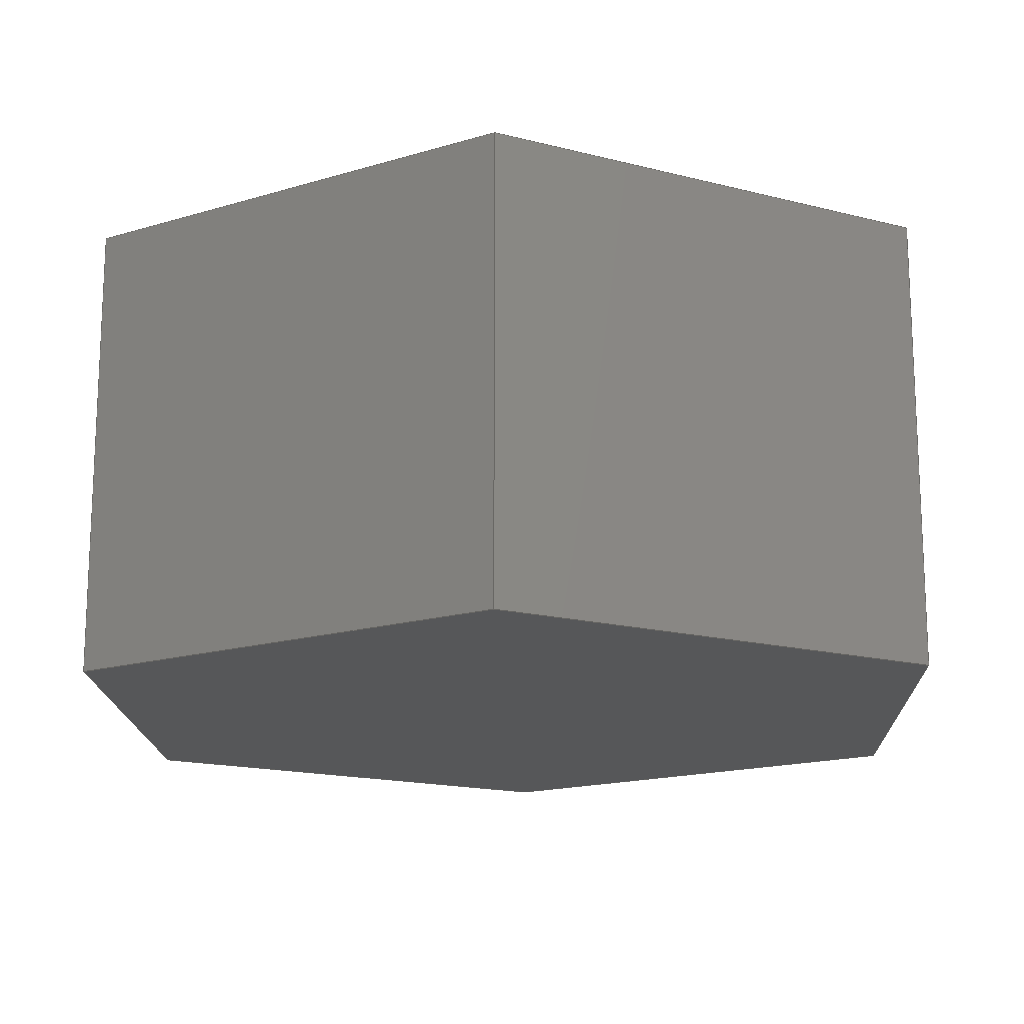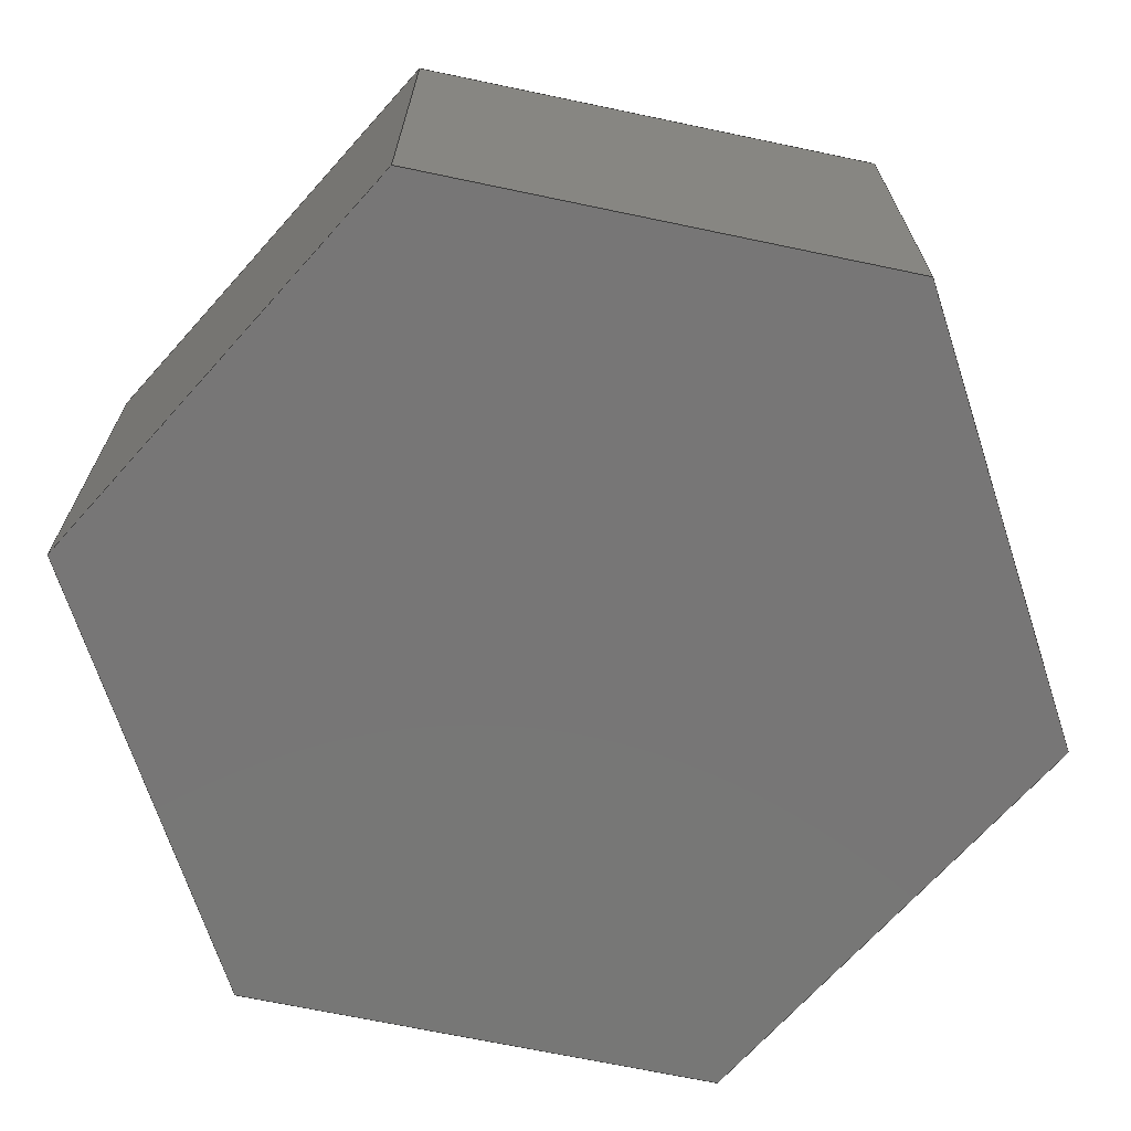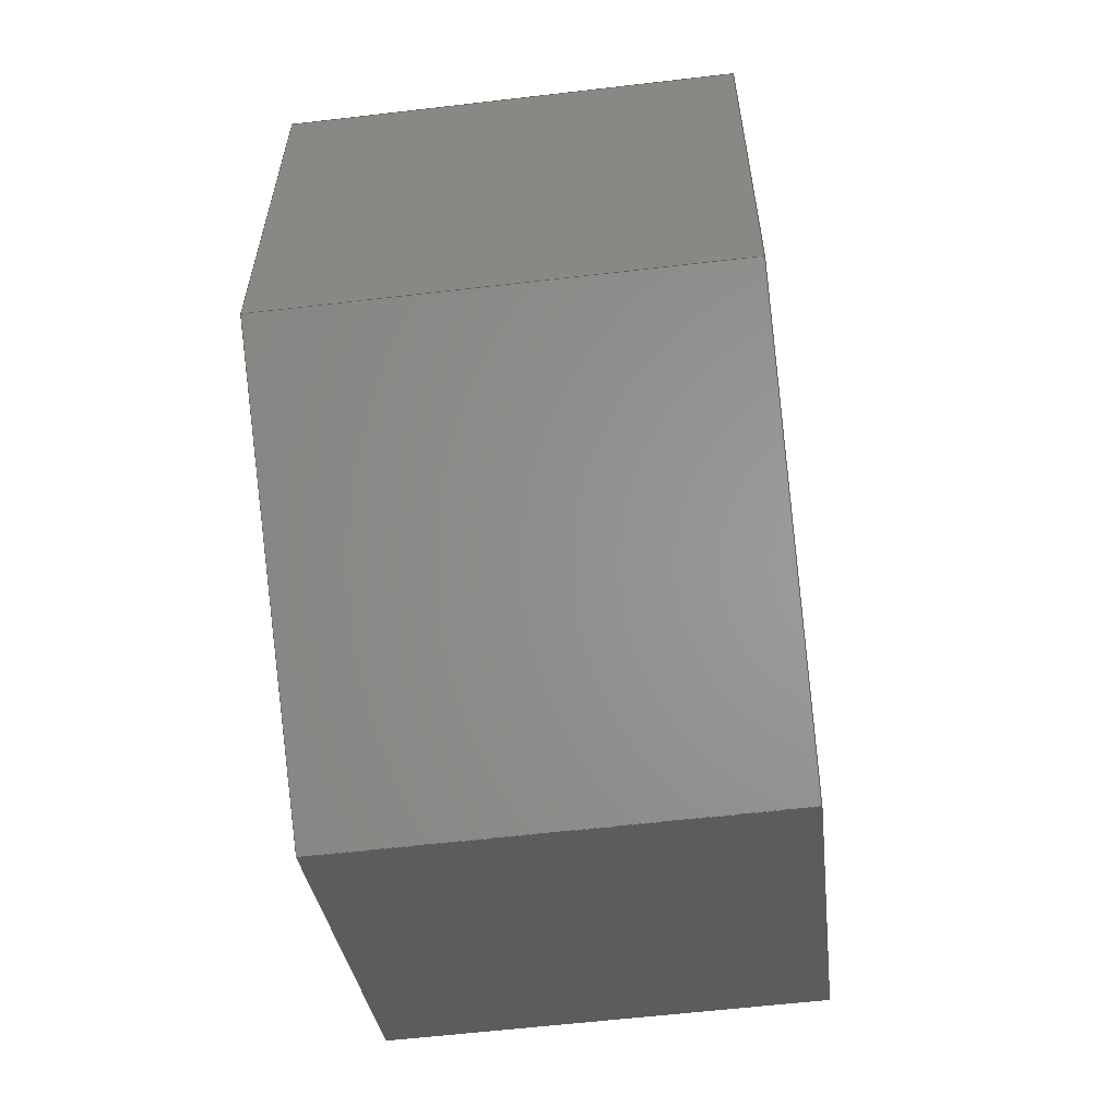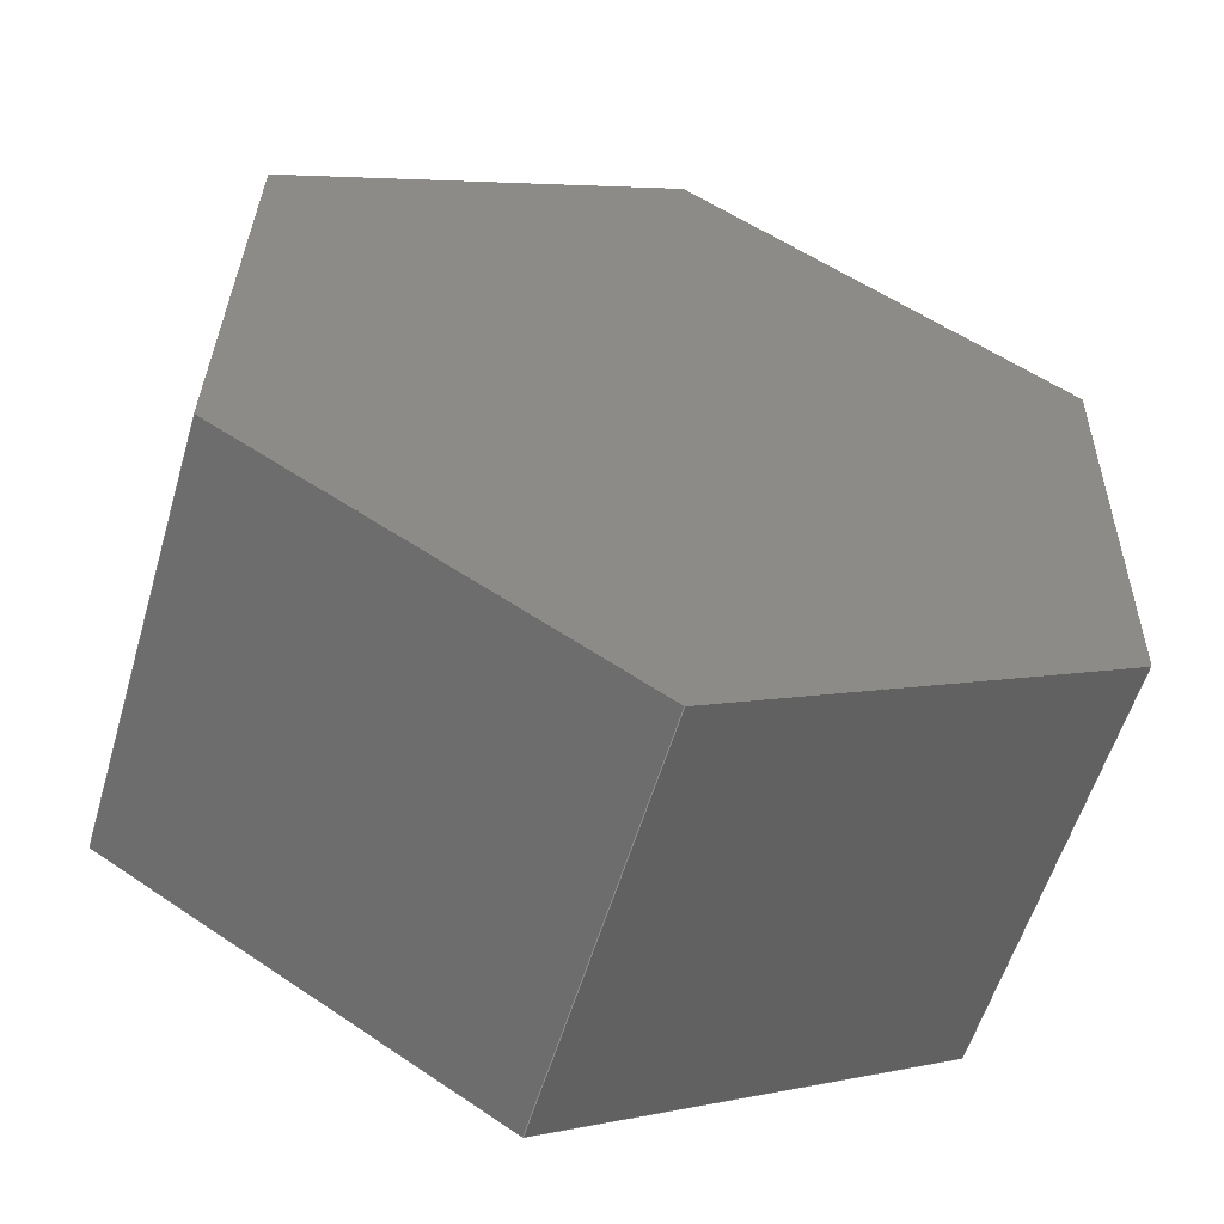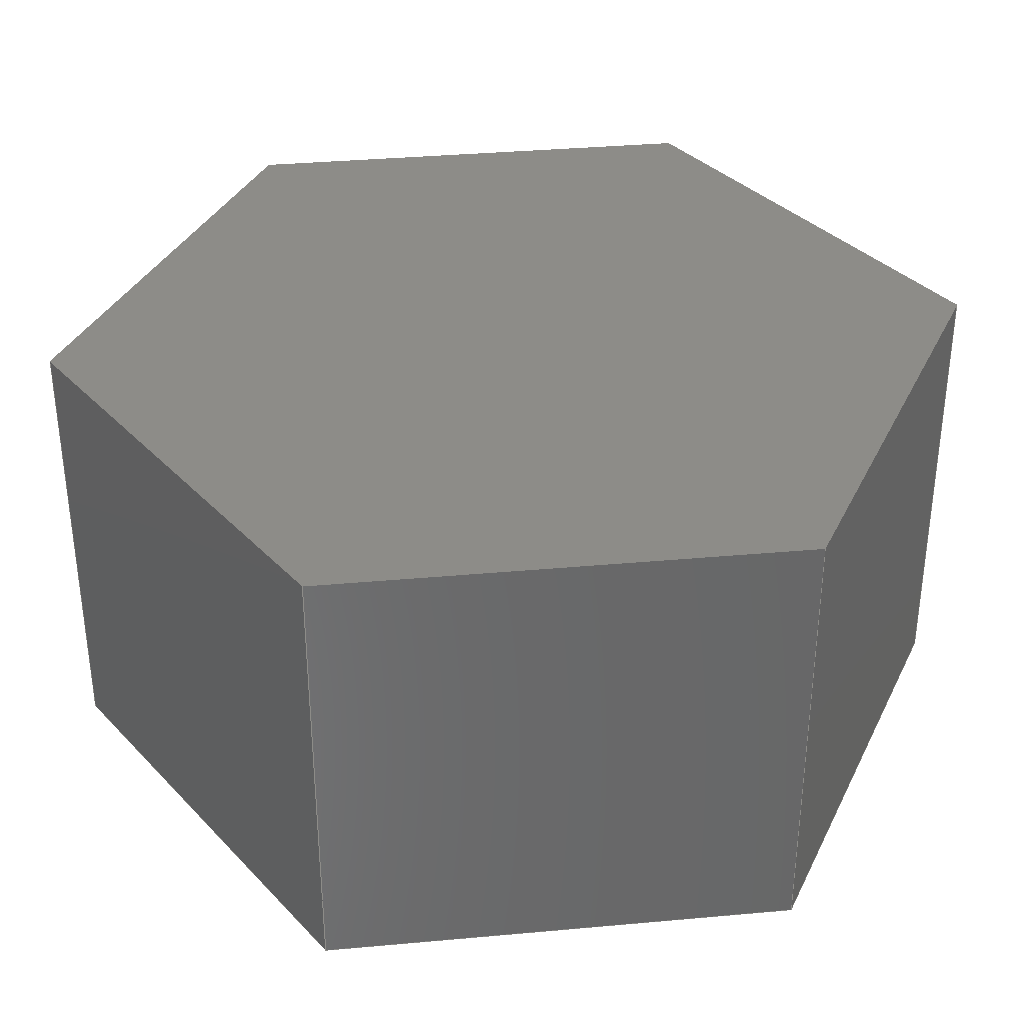
<metadata>
{"format":"step","ext":"step","renderer":"f3d","projection":"perspective","resolution":1024,"background":"white","views":[{"elev":-16.4,"azim":120.7,"up":"+Z"},{"elev":-69.1,"azim":76.9,"up":"+Z"},{"elev":-59.0,"azim":-83.1,"up":"+Y"},{"elev":-57.2,"azim":-16.4,"up":"+Y"},{"elev":35.3,"azim":21.9,"up":"+Z"}]}
</metadata>
<code>
ISO-10303-21;
DATA;
#1=MECHANICAL_DESIGN_GEOMETRIC_PRESENTATION_REPRESENTATION('',(#4),#240);
#2=SHAPE_REPRESENTATION_RELATIONSHIP('SRR','None',#247,#3);
#3=ADVANCED_BREP_SHAPE_REPRESENTATION('',(#5),#239);
#4=STYLED_ITEM('',(#257),#5);
#5=MANIFOLD_SOLID_BREP('Pedals screw - body',#140);
#6=FACE_OUTER_BOUND('',#14,.T.);
#7=FACE_OUTER_BOUND('',#15,.T.);
#8=FACE_OUTER_BOUND('',#16,.T.);
#9=FACE_OUTER_BOUND('',#17,.T.);
#10=FACE_OUTER_BOUND('',#18,.T.);
#11=FACE_OUTER_BOUND('',#19,.T.);
#12=FACE_OUTER_BOUND('',#20,.T.);
#13=FACE_OUTER_BOUND('',#21,.T.);
#14=EDGE_LOOP('',(#88,#89,#90,#91));
#15=EDGE_LOOP('',(#92,#93,#94,#95));
#16=EDGE_LOOP('',(#96,#97,#98,#99));
#17=EDGE_LOOP('',(#100,#101,#102,#103));
#18=EDGE_LOOP('',(#104,#105,#106,#107));
#19=EDGE_LOOP('',(#108,#109,#110,#111));
#20=EDGE_LOOP('',(#112,#113,#114,#115,#116,#117));
#21=EDGE_LOOP('',(#118,#119,#120,#121,#122,#123));
#22=LINE('',#202,#40);
#23=LINE('',#204,#41);
#24=LINE('',#206,#42);
#25=LINE('',#207,#43);
#26=LINE('',#210,#44);
#27=LINE('',#212,#45);
#28=LINE('',#213,#46);
#29=LINE('',#216,#47);
#30=LINE('',#218,#48);
#31=LINE('',#219,#49);
#32=LINE('',#222,#50);
#33=LINE('',#224,#51);
#34=LINE('',#225,#52);
#35=LINE('',#228,#53);
#36=LINE('',#230,#54);
#37=LINE('',#231,#55);
#38=LINE('',#233,#56);
#39=LINE('',#234,#57);
#40=VECTOR('',#166,1);
#41=VECTOR('',#167,1);
#42=VECTOR('',#168,1);
#43=VECTOR('',#169,1);
#44=VECTOR('',#172,1);
#45=VECTOR('',#173,1);
#46=VECTOR('',#174,1);
#47=VECTOR('',#177,1);
#48=VECTOR('',#178,1);
#49=VECTOR('',#179,1);
#50=VECTOR('',#182,1);
#51=VECTOR('',#183,1);
#52=VECTOR('',#184,1);
#53=VECTOR('',#187,1);
#54=VECTOR('',#188,1);
#55=VECTOR('',#189,1);
#56=VECTOR('',#192,1);
#57=VECTOR('',#193,1);
#58=VERTEX_POINT('',#200);
#59=VERTEX_POINT('',#201);
#60=VERTEX_POINT('',#203);
#61=VERTEX_POINT('',#205);
#62=VERTEX_POINT('',#209);
#63=VERTEX_POINT('',#211);
#64=VERTEX_POINT('',#215);
#65=VERTEX_POINT('',#217);
#66=VERTEX_POINT('',#221);
#67=VERTEX_POINT('',#223);
#68=VERTEX_POINT('',#227);
#69=VERTEX_POINT('',#229);
#70=EDGE_CURVE('',#58,#59,#22,.T.);
#71=EDGE_CURVE('',#59,#60,#23,.T.);
#72=EDGE_CURVE('',#61,#60,#24,.T.);
#73=EDGE_CURVE('',#58,#61,#25,.T.);
#74=EDGE_CURVE('',#62,#58,#26,.T.);
#75=EDGE_CURVE('',#63,#61,#27,.T.);
#76=EDGE_CURVE('',#62,#63,#28,.T.);
#77=EDGE_CURVE('',#64,#62,#29,.T.);
#78=EDGE_CURVE('',#65,#63,#30,.T.);
#79=EDGE_CURVE('',#64,#65,#31,.T.);
#80=EDGE_CURVE('',#66,#64,#32,.T.);
#81=EDGE_CURVE('',#67,#65,#33,.T.);
#82=EDGE_CURVE('',#66,#67,#34,.T.);
#83=EDGE_CURVE('',#68,#66,#35,.T.);
#84=EDGE_CURVE('',#69,#67,#36,.T.);
#85=EDGE_CURVE('',#68,#69,#37,.T.);
#86=EDGE_CURVE('',#59,#68,#38,.T.);
#87=EDGE_CURVE('',#60,#69,#39,.T.);
#88=ORIENTED_EDGE('',*,*,#70,.T.);
#89=ORIENTED_EDGE('',*,*,#71,.T.);
#90=ORIENTED_EDGE('',*,*,#72,.F.);
#91=ORIENTED_EDGE('',*,*,#73,.F.);
#92=ORIENTED_EDGE('',*,*,#74,.T.);
#93=ORIENTED_EDGE('',*,*,#73,.T.);
#94=ORIENTED_EDGE('',*,*,#75,.F.);
#95=ORIENTED_EDGE('',*,*,#76,.F.);
#96=ORIENTED_EDGE('',*,*,#77,.T.);
#97=ORIENTED_EDGE('',*,*,#76,.T.);
#98=ORIENTED_EDGE('',*,*,#78,.F.);
#99=ORIENTED_EDGE('',*,*,#79,.F.);
#100=ORIENTED_EDGE('',*,*,#80,.T.);
#101=ORIENTED_EDGE('',*,*,#79,.T.);
#102=ORIENTED_EDGE('',*,*,#81,.F.);
#103=ORIENTED_EDGE('',*,*,#82,.F.);
#104=ORIENTED_EDGE('',*,*,#83,.T.);
#105=ORIENTED_EDGE('',*,*,#82,.T.);
#106=ORIENTED_EDGE('',*,*,#84,.F.);
#107=ORIENTED_EDGE('',*,*,#85,.F.);
#108=ORIENTED_EDGE('',*,*,#86,.T.);
#109=ORIENTED_EDGE('',*,*,#85,.T.);
#110=ORIENTED_EDGE('',*,*,#87,.F.);
#111=ORIENTED_EDGE('',*,*,#71,.F.);
#112=ORIENTED_EDGE('',*,*,#87,.T.);
#113=ORIENTED_EDGE('',*,*,#84,.T.);
#114=ORIENTED_EDGE('',*,*,#81,.T.);
#115=ORIENTED_EDGE('',*,*,#78,.T.);
#116=ORIENTED_EDGE('',*,*,#75,.T.);
#117=ORIENTED_EDGE('',*,*,#72,.T.);
#118=ORIENTED_EDGE('',*,*,#86,.F.);
#119=ORIENTED_EDGE('',*,*,#70,.F.);
#120=ORIENTED_EDGE('',*,*,#74,.F.);
#121=ORIENTED_EDGE('',*,*,#77,.F.);
#122=ORIENTED_EDGE('',*,*,#80,.F.);
#123=ORIENTED_EDGE('',*,*,#83,.F.);
#124=PLANE('',#154);
#125=PLANE('',#155);
#126=PLANE('',#156);
#127=PLANE('',#157);
#128=PLANE('',#158);
#129=PLANE('',#159);
#130=PLANE('',#160);
#131=PLANE('',#161);
#132=ADVANCED_FACE('',(#6),#124,.T.);
#133=ADVANCED_FACE('',(#7),#125,.T.);
#134=ADVANCED_FACE('',(#8),#126,.T.);
#135=ADVANCED_FACE('',(#9),#127,.T.);
#136=ADVANCED_FACE('',(#10),#128,.T.);
#137=ADVANCED_FACE('',(#11),#129,.T.);
#138=ADVANCED_FACE('',(#12),#130,.T.);
#139=ADVANCED_FACE('',(#13),#131,.F.);
#140=CLOSED_SHELL('',(#132,#133,#134,#135,#136,#137,#138,#139));
#141=DERIVED_UNIT_ELEMENT(#143,1);
#142=DERIVED_UNIT_ELEMENT(#242,3);
#143=(
MASS_UNIT()
NAMED_UNIT(*)
SI_UNIT(.KILO.,.GRAM.)
);
#144=DERIVED_UNIT((#141,#142));
#145=MEASURE_REPRESENTATION_ITEM('density measure',
POSITIVE_RATIO_MEASURE(1380),#144);
#146=PROPERTY_DEFINITION_REPRESENTATION(#151,#148);
#147=PROPERTY_DEFINITION_REPRESENTATION(#152,#149);
#148=REPRESENTATION('material name',(#150),#239);
#149=REPRESENTATION('density',(#145),#239);
#150=DESCRIPTIVE_REPRESENTATION_ITEM('Laminate, Red, Matte',
'Laminate, Red, Matte');
#151=PROPERTY_DEFINITION('material property','material name',#249);
#152=PROPERTY_DEFINITION('material property','density of part',#249);
#153=AXIS2_PLACEMENT_3D('placement',#198,#162,#163);
#154=AXIS2_PLACEMENT_3D('',#199,#164,#165);
#155=AXIS2_PLACEMENT_3D('',#208,#170,#171);
#156=AXIS2_PLACEMENT_3D('',#214,#175,#176);
#157=AXIS2_PLACEMENT_3D('',#220,#180,#181);
#158=AXIS2_PLACEMENT_3D('',#226,#185,#186);
#159=AXIS2_PLACEMENT_3D('',#232,#190,#191);
#160=AXIS2_PLACEMENT_3D('',#235,#194,#195);
#161=AXIS2_PLACEMENT_3D('',#236,#196,#197);
#162=DIRECTION('axis',(0,0,1));
#163=DIRECTION('refdir',(1,0,0));
#164=DIRECTION('center_axis',(-0.9998,0.02155,0));
#165=DIRECTION('ref_axis',(-0.02155,-0.9998,0));
#166=DIRECTION('',(-0.02155,-0.9998,0));
#167=DIRECTION('',(0,0,1));
#168=DIRECTION('',(-0.02155,-0.9998,0));
#169=DIRECTION('',(0,0,1));
#170=DIRECTION('center_axis',(-0.4812,0.8766,0));
#171=DIRECTION('ref_axis',(-0.8766,-0.4812,0));
#172=DIRECTION('',(-0.8766,-0.4812,0));
#173=DIRECTION('',(-0.8766,-0.4812,0));
#174=DIRECTION('',(0,0,1));
#175=DIRECTION('center_axis',(0.5185,0.855,0));
#176=DIRECTION('ref_axis',(-0.855,0.5185,0));
#177=DIRECTION('',(-0.855,0.5185,0));
#178=DIRECTION('',(-0.855,0.5185,0));
#179=DIRECTION('',(0,0,1));
#180=DIRECTION('center_axis',(0.9998,-0.02155,0));
#181=DIRECTION('ref_axis',(0.02155,0.9998,0));
#182=DIRECTION('',(0.02155,0.9998,0));
#183=DIRECTION('',(0.02155,0.9998,0));
#184=DIRECTION('',(0,0,1));
#185=DIRECTION('center_axis',(0.4812,-0.8766,0));
#186=DIRECTION('ref_axis',(0.8766,0.4812,0));
#187=DIRECTION('',(0.8766,0.4812,0));
#188=DIRECTION('',(0.8766,0.4812,0));
#189=DIRECTION('',(0,0,1));
#190=DIRECTION('center_axis',(-0.5185,-0.855,0));
#191=DIRECTION('ref_axis',(0.855,-0.5185,0));
#192=DIRECTION('',(0.855,-0.5185,0));
#193=DIRECTION('',(0.855,-0.5185,0));
#194=DIRECTION('center_axis',(0,0,1));
#195=DIRECTION('ref_axis',(1,0,0));
#196=DIRECTION('center_axis',(0,0,1));
#197=DIRECTION('ref_axis',(1,0,0));
#198=CARTESIAN_POINT('',(0,0,0));
#199=CARTESIAN_POINT('Origin',(-0.8886,0.5389,0));
#200=CARTESIAN_POINT('',(-0.8886,0.5389,0));
#201=CARTESIAN_POINT('',(-0.911,-0.5001,0));
#202=CARTESIAN_POINT('',(-0.8886,0.5389,0));
#203=CARTESIAN_POINT('',(-0.911,-0.5001,1));
#204=CARTESIAN_POINT('',(-0.911,-0.5001,0));
#205=CARTESIAN_POINT('',(-0.8886,0.5389,1));
#206=CARTESIAN_POINT('',(-0.8886,0.5389,1));
#207=CARTESIAN_POINT('',(-0.8886,0.5389,0));
#208=CARTESIAN_POINT('Origin',(0.02239,1.039,0));
#209=CARTESIAN_POINT('',(0.02239,1.039,0));
#210=CARTESIAN_POINT('',(0.02239,1.039,0));
#211=CARTESIAN_POINT('',(0.02239,1.039,1));
#212=CARTESIAN_POINT('',(0.02239,1.039,1));
#213=CARTESIAN_POINT('',(0.02239,1.039,0));
#214=CARTESIAN_POINT('Origin',(0.911,0.5001,0));
#215=CARTESIAN_POINT('',(0.911,0.5001,0));
#216=CARTESIAN_POINT('',(0.911,0.5001,0));
#217=CARTESIAN_POINT('',(0.911,0.5001,1));
#218=CARTESIAN_POINT('',(0.911,0.5001,1));
#219=CARTESIAN_POINT('',(0.911,0.5001,0));
#220=CARTESIAN_POINT('Origin',(0.8886,-0.5389,0));
#221=CARTESIAN_POINT('',(0.8886,-0.5389,0));
#222=CARTESIAN_POINT('',(0.8886,-0.5389,0));
#223=CARTESIAN_POINT('',(0.8886,-0.5389,1));
#224=CARTESIAN_POINT('',(0.8886,-0.5389,1));
#225=CARTESIAN_POINT('',(0.8886,-0.5389,0));
#226=CARTESIAN_POINT('Origin',(-0.02239,-1.039,0));
#227=CARTESIAN_POINT('',(-0.02239,-1.039,0));
#228=CARTESIAN_POINT('',(-0.02239,-1.039,0));
#229=CARTESIAN_POINT('',(-0.02239,-1.039,1));
#230=CARTESIAN_POINT('',(-0.02239,-1.039,1));
#231=CARTESIAN_POINT('',(-0.02239,-1.039,0));
#232=CARTESIAN_POINT('Origin',(-0.911,-0.5001,0));
#233=CARTESIAN_POINT('',(-0.911,-0.5001,0));
#234=CARTESIAN_POINT('',(-0.911,-0.5001,1));
#235=CARTESIAN_POINT('Origin',(-2.22e-16,0,1));
#236=CARTESIAN_POINT('Origin',(-2.22e-16,0,0));
#237=UNCERTAINTY_MEASURE_WITH_UNIT(LENGTH_MEASURE(0.001),#241,
'DISTANCE_ACCURACY_VALUE',
'Maximum model space distance between geometric entities at asserted c
onnectivities');
#238=UNCERTAINTY_MEASURE_WITH_UNIT(LENGTH_MEASURE(0.001),#241,
'DISTANCE_ACCURACY_VALUE',
'Maximum model space distance between geometric entities at asserted c
onnectivities');
#239=(
GEOMETRIC_REPRESENTATION_CONTEXT(3)
GLOBAL_UNCERTAINTY_ASSIGNED_CONTEXT((#237))
GLOBAL_UNIT_ASSIGNED_CONTEXT((#241,#243,#244))
REPRESENTATION_CONTEXT('','3D')
);
#240=(
GEOMETRIC_REPRESENTATION_CONTEXT(3)
GLOBAL_UNCERTAINTY_ASSIGNED_CONTEXT((#238))
GLOBAL_UNIT_ASSIGNED_CONTEXT((#241,#243,#244))
REPRESENTATION_CONTEXT('','3D')
);
#241=(
LENGTH_UNIT()
NAMED_UNIT(*)
SI_UNIT(.CENTI.,.METRE.)
);
#242=(
LENGTH_UNIT()
NAMED_UNIT(*)
SI_UNIT($,.METRE.)
);
#243=(
NAMED_UNIT(*)
PLANE_ANGLE_UNIT()
SI_UNIT($,.RADIAN.)
);
#244=(
NAMED_UNIT(*)
SI_UNIT($,.STERADIAN.)
SOLID_ANGLE_UNIT()
);
#245=SHAPE_DEFINITION_REPRESENTATION(#246,#247);
#246=PRODUCT_DEFINITION_SHAPE('',$,#249);
#247=SHAPE_REPRESENTATION('',(#153),#239);
#248=PRODUCT_DEFINITION_CONTEXT('part definition',#253,'design');
#249=PRODUCT_DEFINITION('pedals screw','pedals screw',#250,#248);
#250=PRODUCT_DEFINITION_FORMATION('',$,#255);
#251=PRODUCT_RELATED_PRODUCT_CATEGORY('pedals screw','pedals screw',(#255));
#252=APPLICATION_PROTOCOL_DEFINITION('international standard',
'automotive_design',2009,#253);
#253=APPLICATION_CONTEXT(
'Core Data for Automotive Mechanical Design Process');
#254=PRODUCT_CONTEXT('part definition',#253,'mechanical');
#255=PRODUCT('pedals screw','pedals screw',$,(#254));
#256=PRESENTATION_STYLE_ASSIGNMENT((#258));
#257=PRESENTATION_STYLE_ASSIGNMENT((#259));
#258=SURFACE_STYLE_USAGE(.BOTH.,#260);
#259=SURFACE_STYLE_USAGE(.BOTH.,#261);
#260=SURFACE_SIDE_STYLE('',(#262));
#261=SURFACE_SIDE_STYLE('',(#263));
#262=SURFACE_STYLE_FILL_AREA(#264);
#263=SURFACE_STYLE_FILL_AREA(#265);
#264=FILL_AREA_STYLE('Plastic - Matte (Red)',(#266));
#265=FILL_AREA_STYLE('Plastic - Matte (Blue)',(#267));
#266=FILL_AREA_STYLE_COLOUR('Plastic - Matte (Red)',#268);
#267=FILL_AREA_STYLE_COLOUR('Plastic - Matte (Blue)',#269);
#268=COLOUR_RGB('Plastic - Matte (Red)',0.7686,0.2078,
0.1529);
#269=COLOUR_RGB('Plastic - Matte (Blue)',1,0.5686,0);
ENDSEC;
END-ISO-10303-21;

</code>
